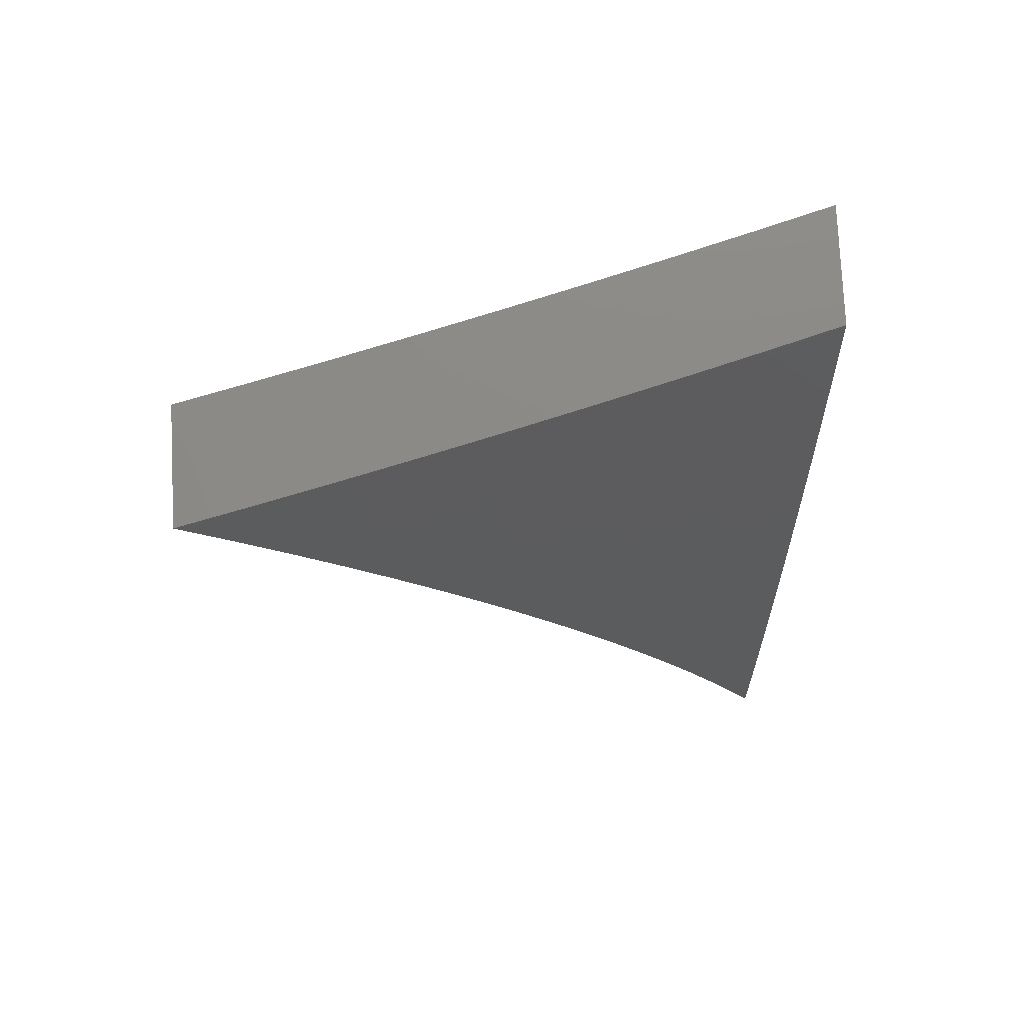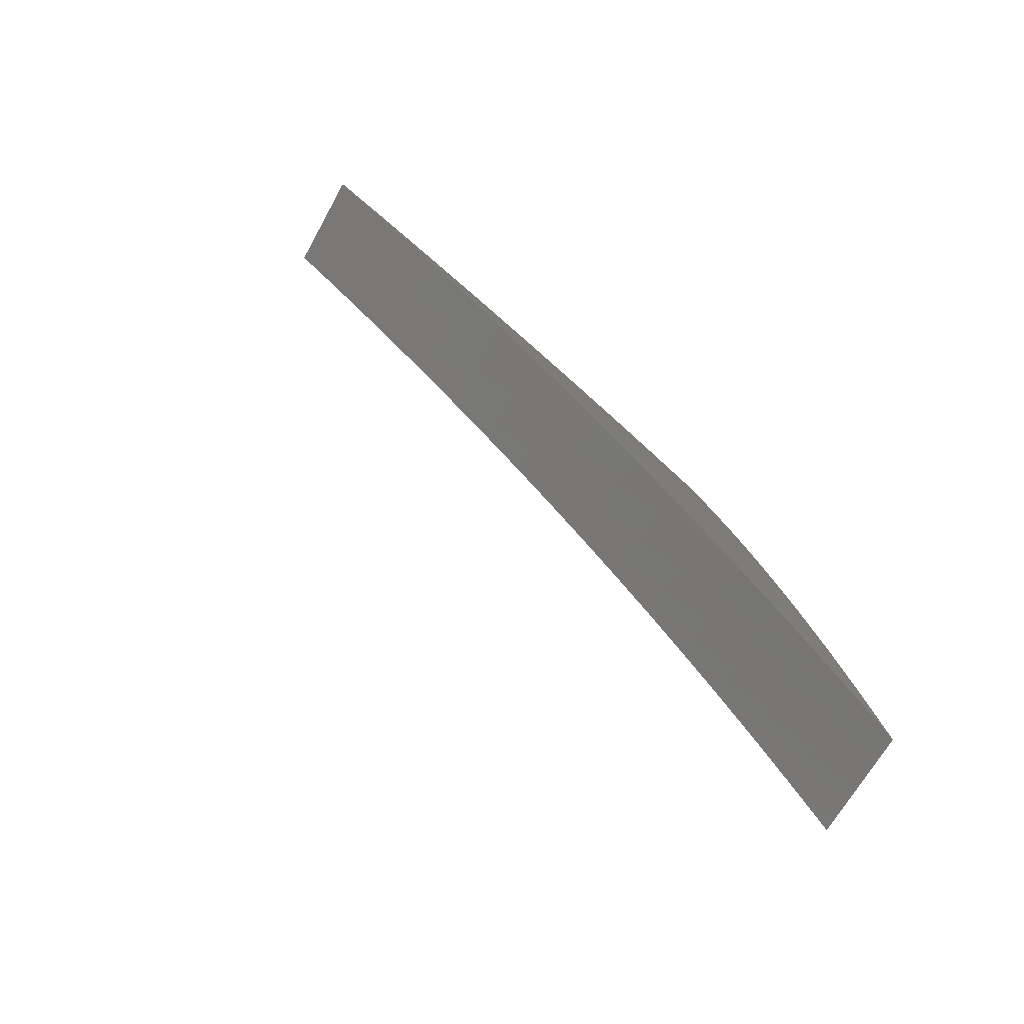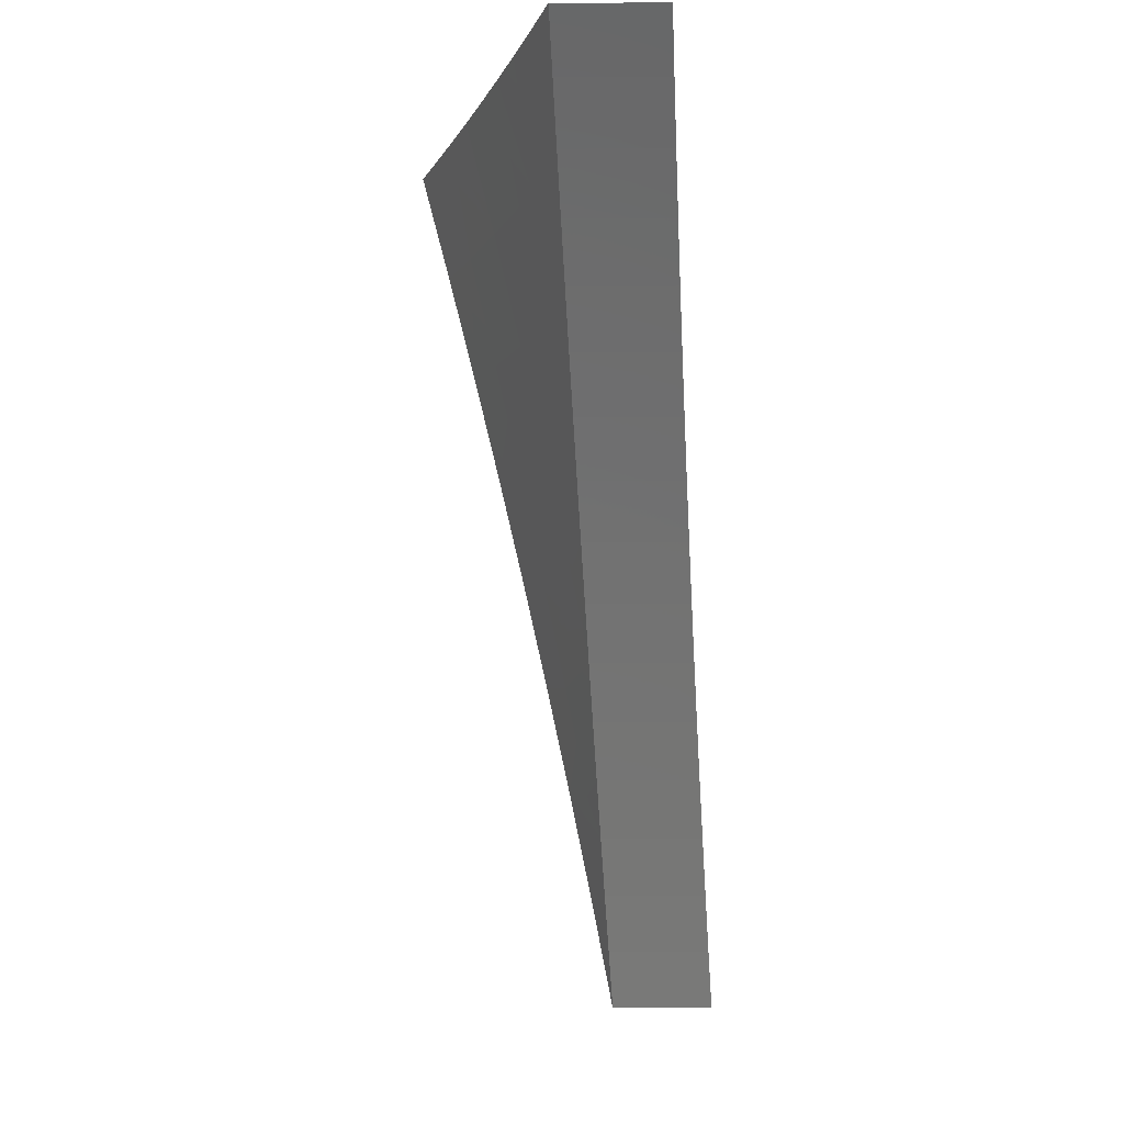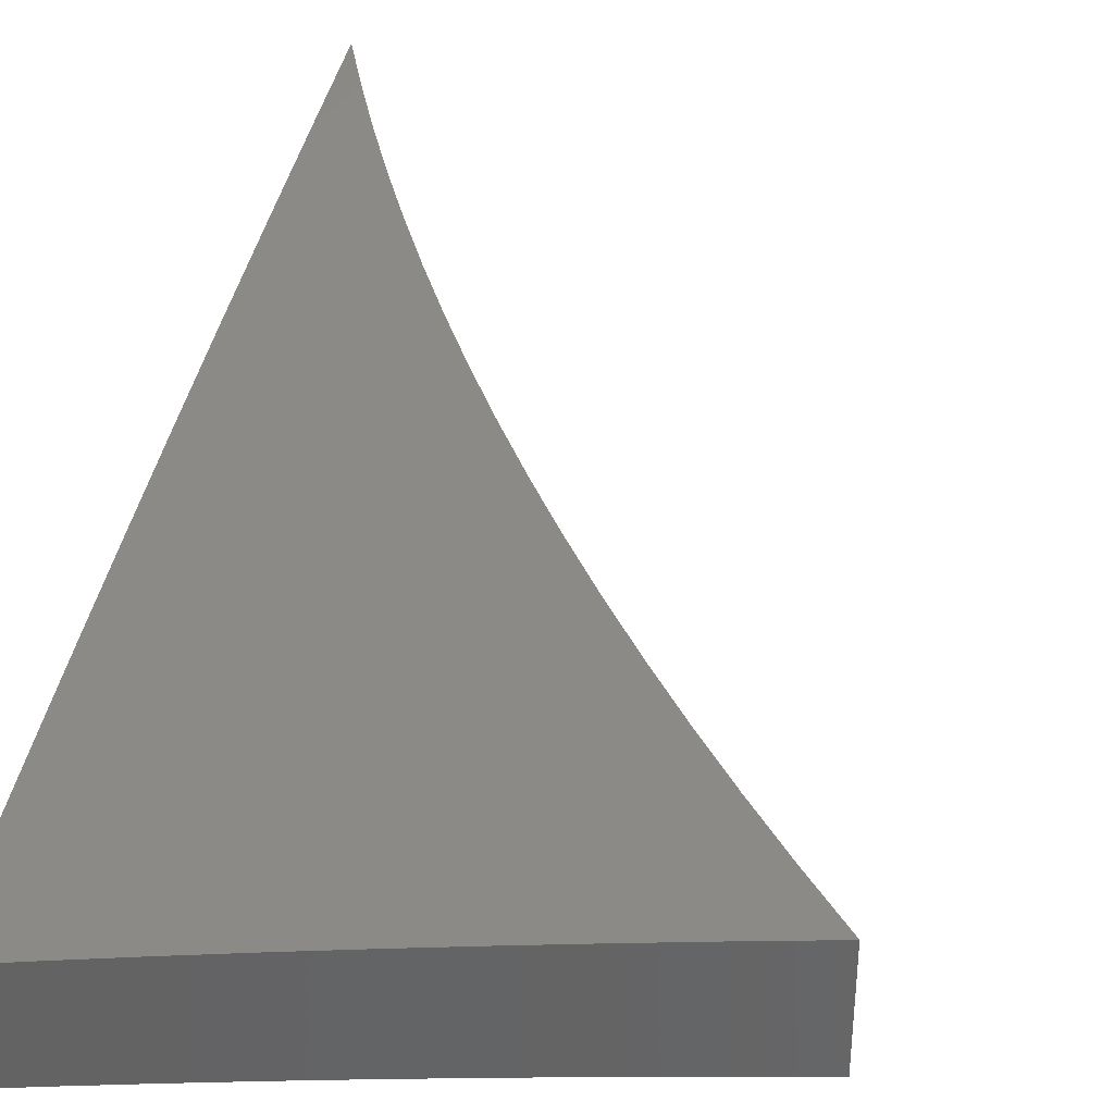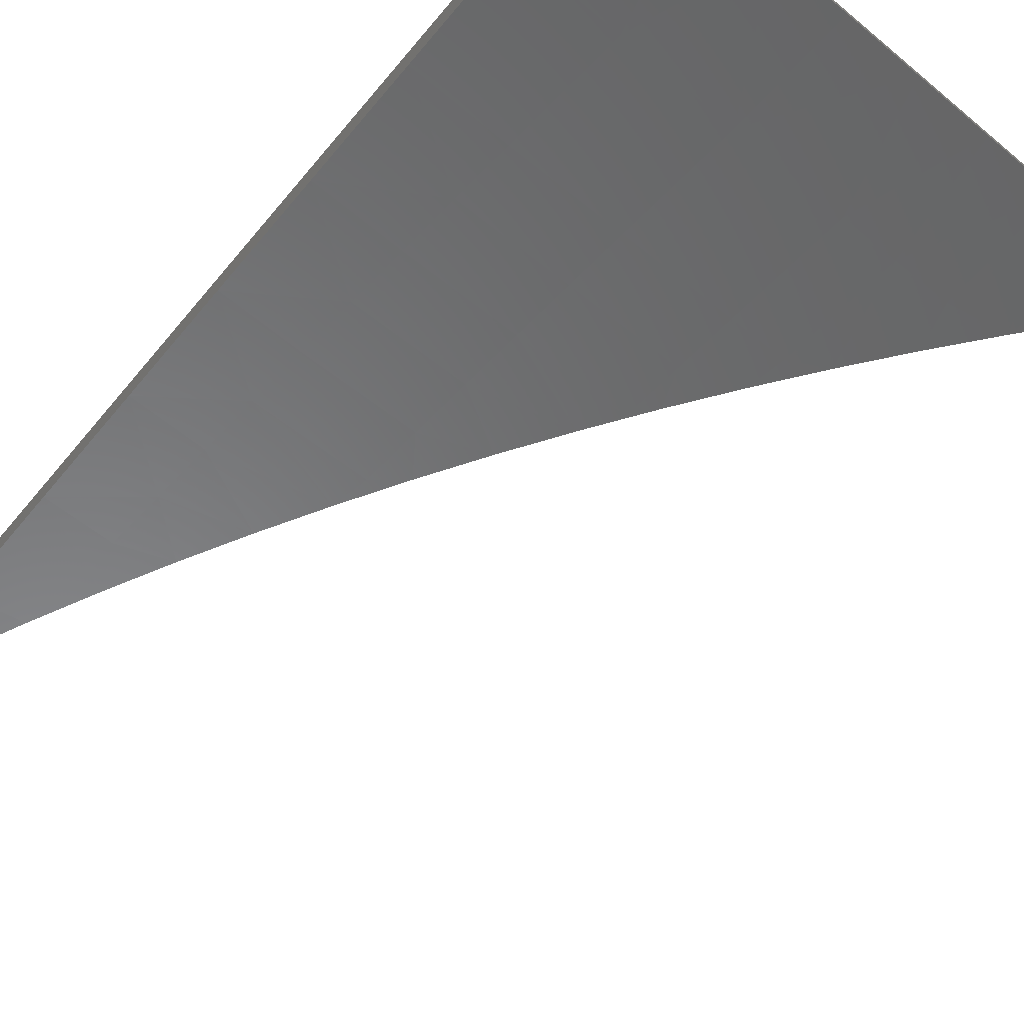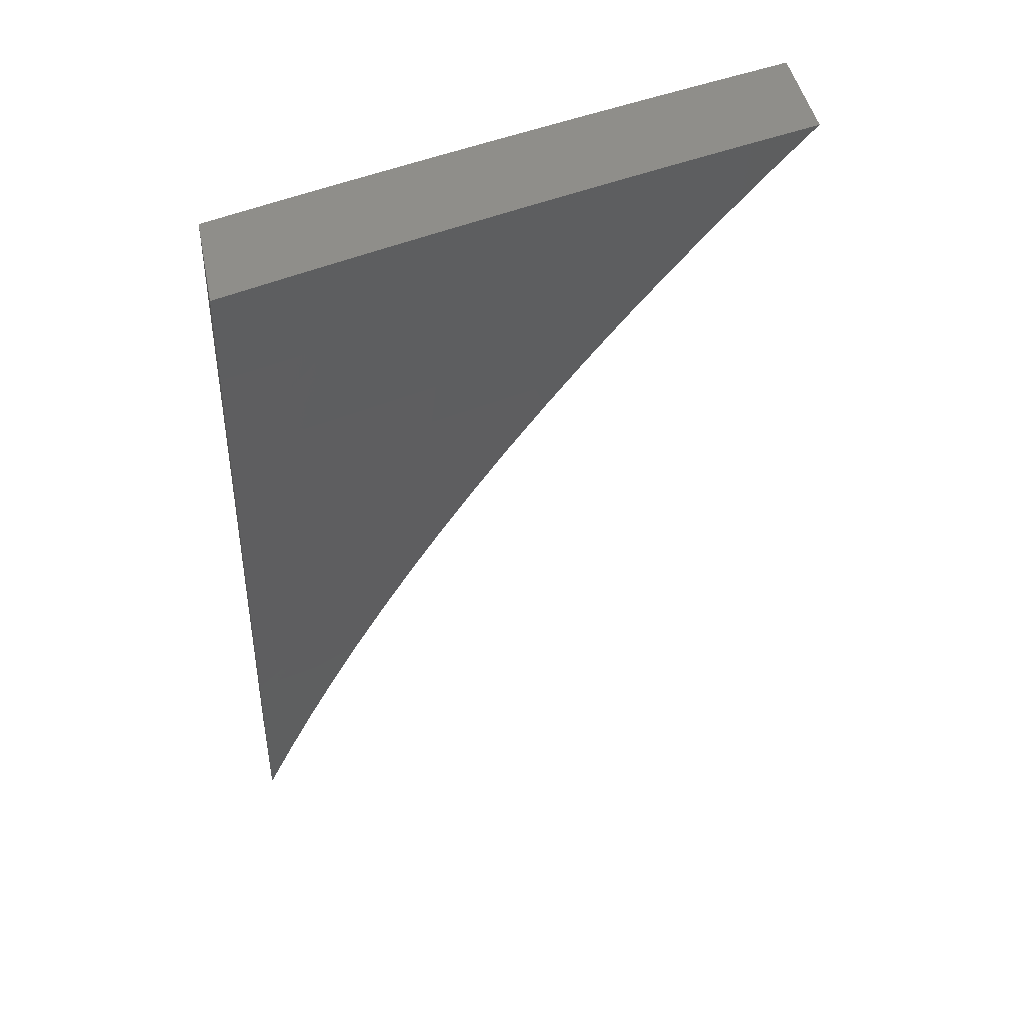
<metadata>
{"format":"stl","ext":"stl","renderer":"f3d","projection":"perspective","resolution":1024,"background":"white","views":[{"elev":77.8,"azim":177.1,"up":"+Z"},{"elev":-64.3,"azim":151.5,"up":"+Z"},{"elev":-5.3,"azim":90.6,"up":"+Z"},{"elev":35.2,"azim":13.9,"up":"+Y"},{"elev":-73.4,"azim":-39.9,"up":"+Y"},{"elev":44.7,"azim":-11.2,"up":"+Z"}]}
</metadata>
<code>
# stl→obj: 111 verts, 218 faces
v -3 10.31 2.186
v -2.976 10.3 2.242
v -3 10.21 2.186
v -2.976 10.21 2.242
v -2.951 10.3 2.296
v -2.951 10.2 2.296
v -2.924 10.3 2.35
v -2.924 10.2 2.351
v -2.897 10.29 2.404
v -2.897 10.2 2.404
v -2.868 10.29 2.457
v -2.868 10.19 2.457
v -2.839 10.28 2.51
v -2.839 10.19 2.51
v -2.808 10.28 2.562
v -2.808 10.19 2.562
v -2.777 10.28 2.613
v -2.776 10.18 2.613
v -2.744 10.27 2.664
v -2.744 10.18 2.664
v -2.71 10.27 2.714
v -2.71 10.18 2.714
v -2.675 10.17 2.764
v -2.675 10.27 2.764
v -2.64 10.17 2.812
v -2.639 10.27 2.813
v -2.603 10.17 2.86
v -2.603 10.26 2.861
v -2.565 10.16 2.908
v -2.565 10.26 2.908
v -2.526 10.26 2.954
v -2.526 10.16 2.954
v -2.487 10.25 3
v -2.487 10.16 3
v -3 10.29 2.289
v -2.948 10.29 2.339
v -2.946 10.28 2.389
v -2.943 10.27 2.44
v -2.94 10.26 2.491
v -2.844 10.28 2.542
v -2.937 10.25 2.542
v -2.841 10.27 2.593
v -2.934 10.24 2.593
v -2.838 10.25 2.644
v -2.931 10.23 2.644
v -2.835 10.24 2.695
v -2.928 10.22 2.695
v -2.832 10.23 2.745
v -2.925 10.21 2.745
v -2.829 10.22 2.796
v -2.921 10.2 2.796
v -2.822 10.2 2.898
v -2.915 10.17 2.898
v -2.872 10.16 3
v -2.936 10.14 3
v -3 10.15 2.899
v -3 10.12 3
v -3 10.27 2.391
v -3 10.24 2.493
v -3 10.22 2.595
v -3 10.2 2.696
v -3 10.17 2.798
v -2.808 10.17 3
v -2.744 10.19 3
v -2.73 10.22 2.898
v -2.68 10.21 3
v -2.637 10.24 2.898
v -2.616 10.22 3
v -2.551 10.24 3
v -2.736 10.24 2.796
v -2.739 10.26 2.745
v -2.742 10.27 2.695
v -3 10.03 3
v -3 10.05 2.899
v -2.936 10.04 3
v -2.909 10.08 2.898
v -2.872 10.06 3
v -2.811 10.1 2.898
v -2.808 10.08 3
v -2.744 10.09 3
v -2.713 10.13 2.898
v -2.68 10.11 3
v -2.664 10.14 2.898
v -2.616 10.13 3
v -2.614 10.15 2.898
v -2.67 10.17 2.796
v -2.719 10.15 2.796
v -2.722 10.17 2.745
v -2.821 10.14 2.745
v -2.824 10.15 2.695
v -2.923 10.12 2.695
v -2.926 10.14 2.644
v -3 10.1 2.696
v -3 10.13 2.595
v -3 10.08 2.798
v -2.916 10.1 2.796
v -2.818 10.13 2.796
v -2.919 10.11 2.745
v -3 10.15 2.493
v -2.932 10.16 2.542
v -2.929 10.15 2.593
v -2.827 10.16 2.644
v -2.725 10.18 2.695
v -3 10.17 2.391
v -2.938 10.18 2.44
v -2.935 10.17 2.491
v -2.833 10.18 2.542
v -2.83 10.17 2.593
v -3 10.19 2.289
v -2.941 10.19 2.389
v -2.551 10.14 3
f 1 2 3
f 3 2 4
f 4 2 5
f 4 5 6
f 6 5 7
f 6 7 8
f 8 7 9
f 8 9 10
f 10 9 11
f 10 11 12
f 12 11 13
f 12 13 14
f 14 13 15
f 14 15 16
f 16 15 17
f 16 17 18
f 18 17 19
f 18 19 20
f 20 19 21
f 20 21 22
f 22 21 23
f 23 21 24
f 23 24 25
f 25 24 26
f 25 26 27
f 27 26 28
f 27 28 29
f 29 28 30
f 29 30 31
f 29 31 32
f 32 31 33
f 32 33 34
f 1 35 2
f 2 35 5
f 5 35 36
f 5 36 7
f 7 36 37
f 7 37 9
f 9 37 38
f 9 38 11
f 11 38 39
f 11 39 40
f 40 39 41
f 40 41 42
f 42 41 43
f 42 43 44
f 44 43 45
f 44 45 46
f 46 45 47
f 46 47 48
f 48 47 49
f 48 49 50
f 50 49 51
f 50 51 52
f 52 51 53
f 52 53 54
f 54 53 55
f 55 53 56
f 55 56 57
f 35 58 36
f 36 58 37
f 37 58 38
f 38 58 59
f 38 59 39
f 39 59 41
f 59 60 41
f 41 60 43
f 43 60 45
f 45 60 61
f 45 61 47
f 47 61 49
f 61 62 49
f 49 62 51
f 51 62 53
f 53 62 56
f 54 63 52
f 52 63 64
f 52 64 65
f 65 64 66
f 65 66 67
f 67 66 68
f 67 68 30
f 30 68 69
f 30 69 31
f 31 69 33
f 30 28 67
f 67 28 26
f 67 26 65
f 65 26 70
f 65 70 50
f 50 70 48
f 26 24 70
f 70 24 71
f 70 71 48
f 48 71 46
f 24 21 71
f 71 21 72
f 71 72 46
f 46 72 17
f 46 17 44
f 44 17 42
f 21 19 72
f 72 19 17
f 17 15 42
f 42 15 40
f 15 13 40
f 40 13 11
f 65 50 52
f 73 74 75
f 75 74 76
f 75 76 77
f 77 76 78
f 77 78 79
f 79 78 80
f 80 78 81
f 80 81 82
f 82 81 83
f 82 83 84
f 84 83 85
f 84 85 29
f 29 85 27
f 27 85 83
f 27 83 25
f 25 83 86
f 25 86 23
f 23 86 87
f 23 87 88
f 88 87 89
f 88 89 90
f 90 89 91
f 90 91 92
f 92 91 93
f 92 93 94
f 74 95 76
f 76 95 96
f 76 96 78
f 78 96 97
f 78 97 81
f 81 97 87
f 81 87 83
f 83 87 86
f 96 95 98
f 98 95 93
f 98 93 91
f 99 100 94
f 94 100 101
f 94 101 92
f 92 101 102
f 92 102 90
f 90 102 20
f 90 20 103
f 103 20 22
f 103 22 88
f 88 22 23
f 104 105 99
f 99 105 106
f 99 106 100
f 100 106 14
f 100 14 107
f 107 14 16
f 107 16 108
f 108 16 18
f 108 18 102
f 102 18 20
f 109 6 104
f 104 6 8
f 104 8 110
f 110 8 10
f 110 10 105
f 105 10 12
f 105 12 106
f 106 12 14
f 3 4 109
f 109 4 6
f 84 29 111
f 111 29 32
f 111 32 34
f 110 105 104
f 107 108 100
f 100 108 101
f 108 102 101
f 97 96 98
f 97 98 89
f 89 98 91
f 87 97 89
f 103 88 90
f 73 75 57
f 57 75 77
f 57 77 55
f 55 77 79
f 55 79 54
f 54 79 80
f 54 80 63
f 63 80 82
f 63 82 64
f 64 82 84
f 64 84 66
f 66 84 111
f 66 111 68
f 68 111 34
f 68 34 69
f 69 34 33
f 109 58 3
f 3 58 35
f 3 35 1
f 58 109 59
f 59 109 104
f 59 104 60
f 60 104 99
f 60 99 61
f 61 99 94
f 61 94 62
f 62 94 93
f 62 93 56
f 56 93 95
f 56 95 57
f 57 95 74
f 57 74 73

</code>
